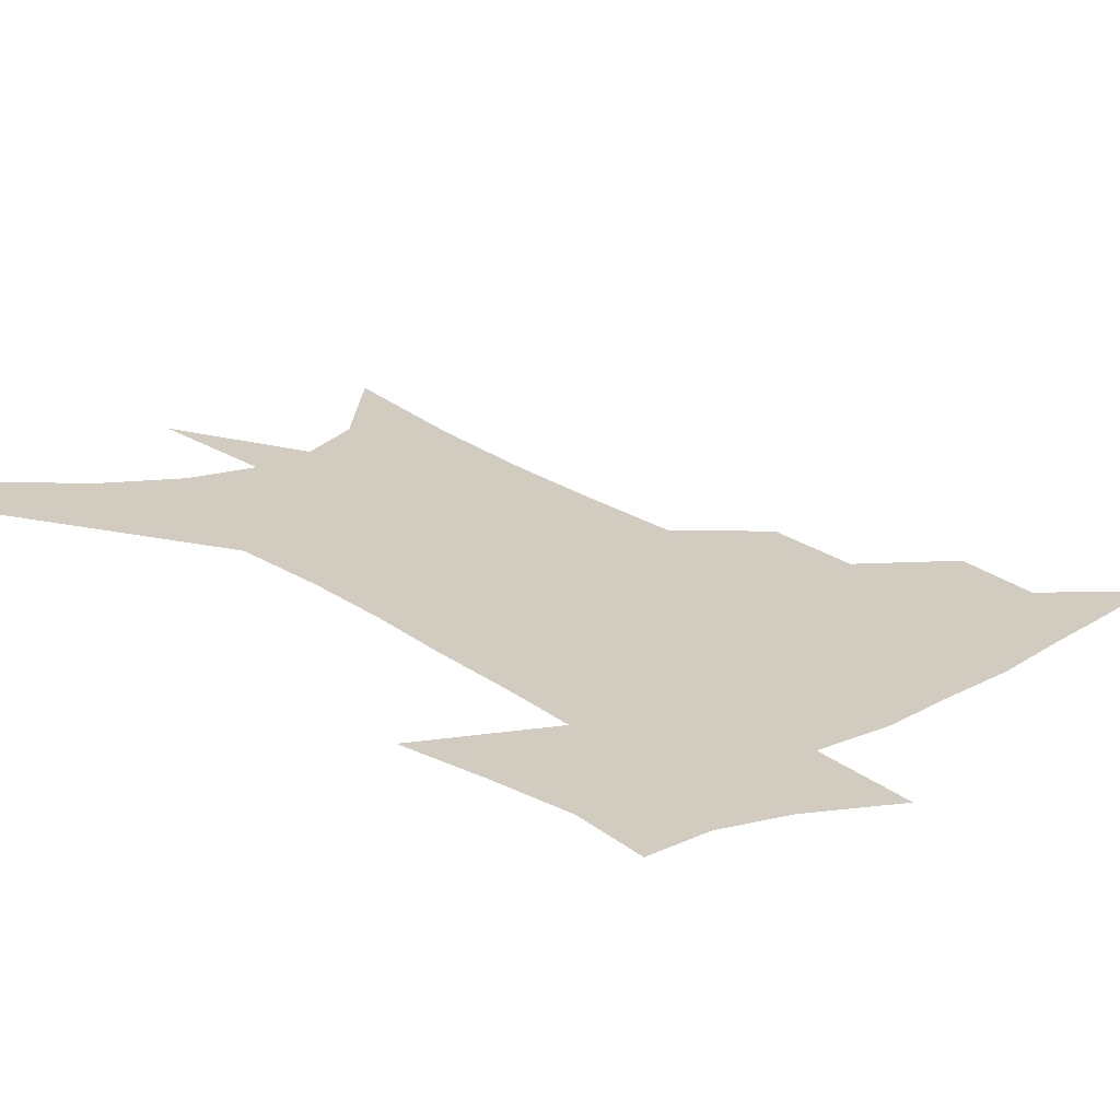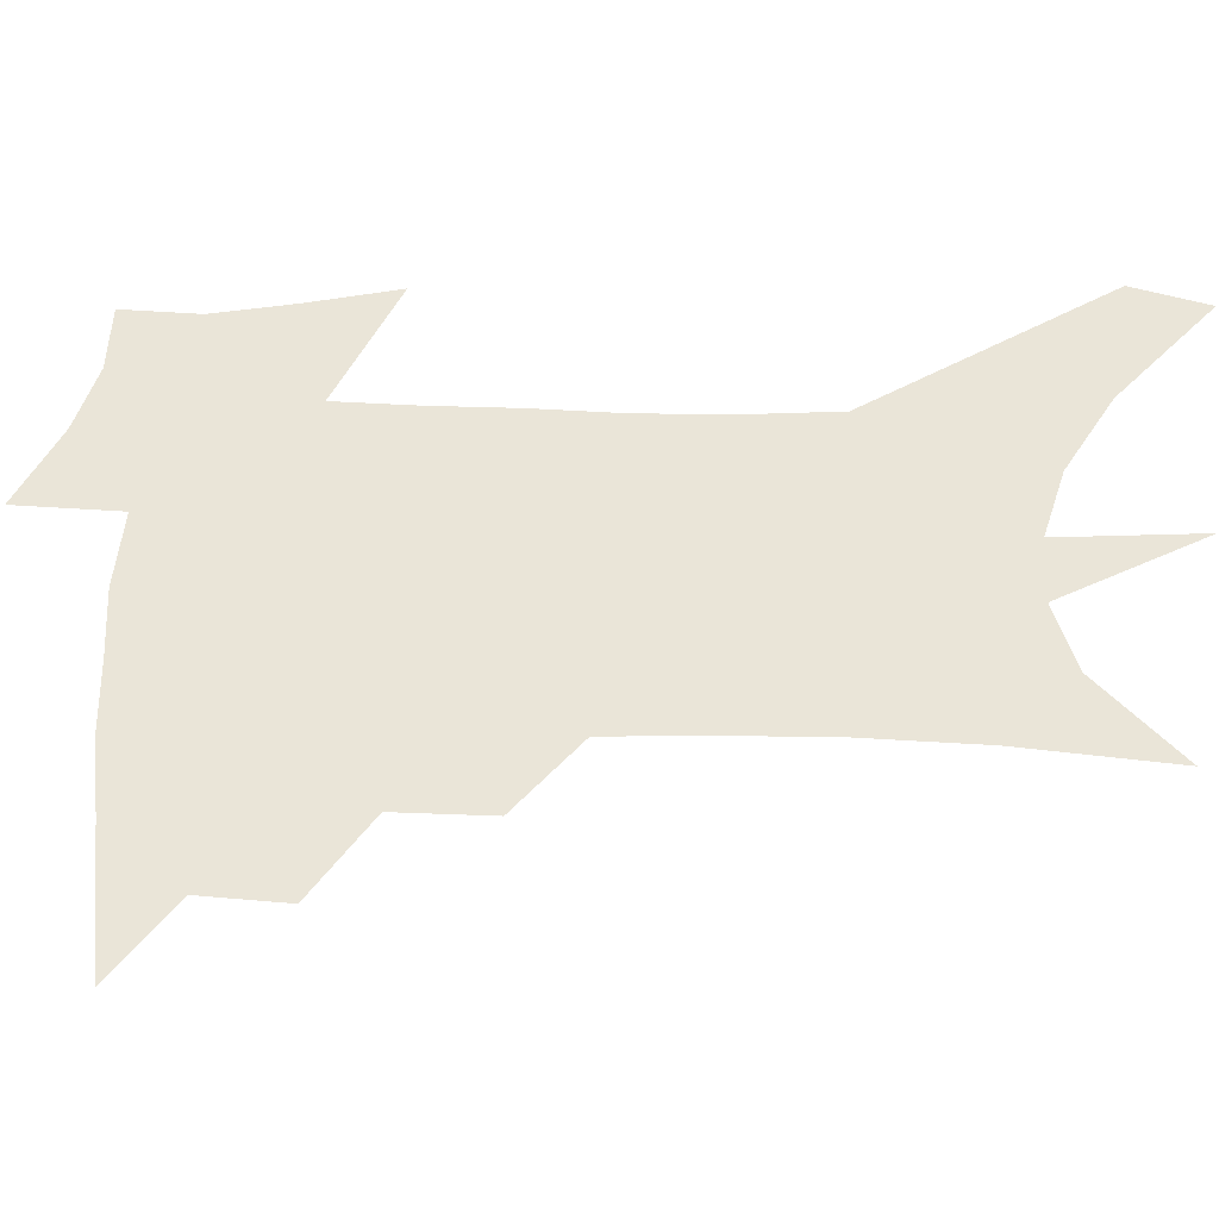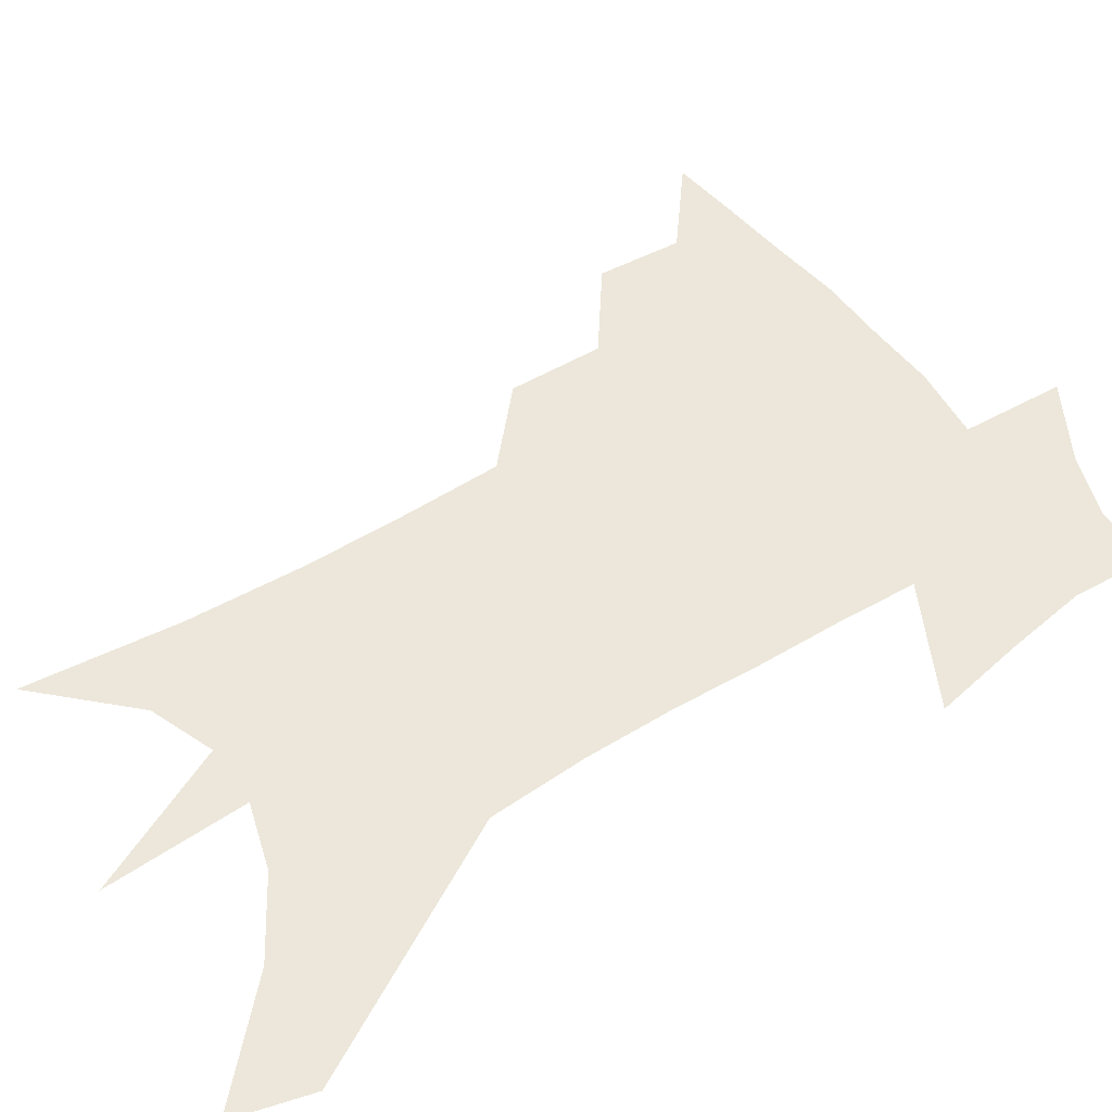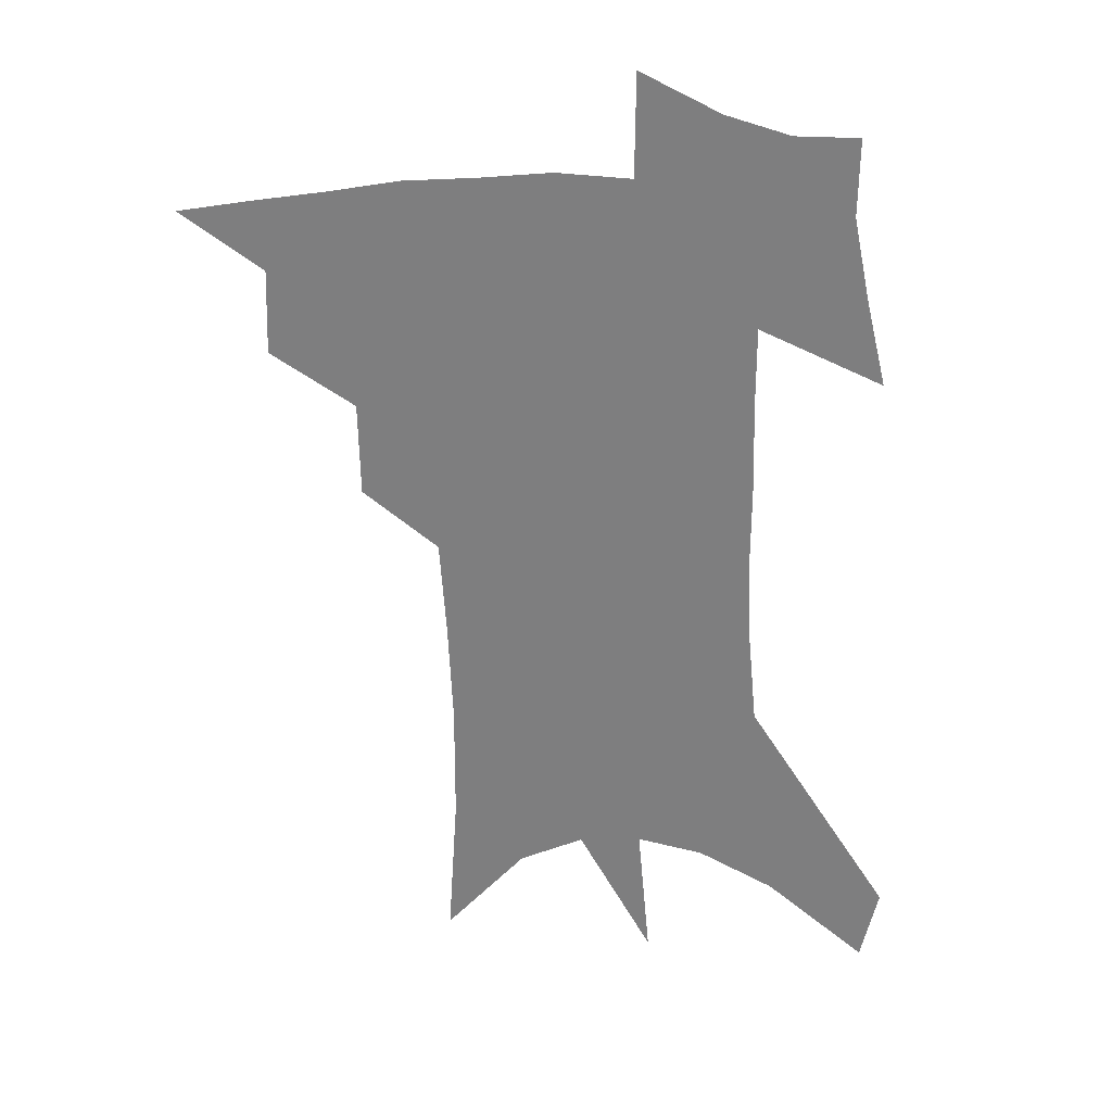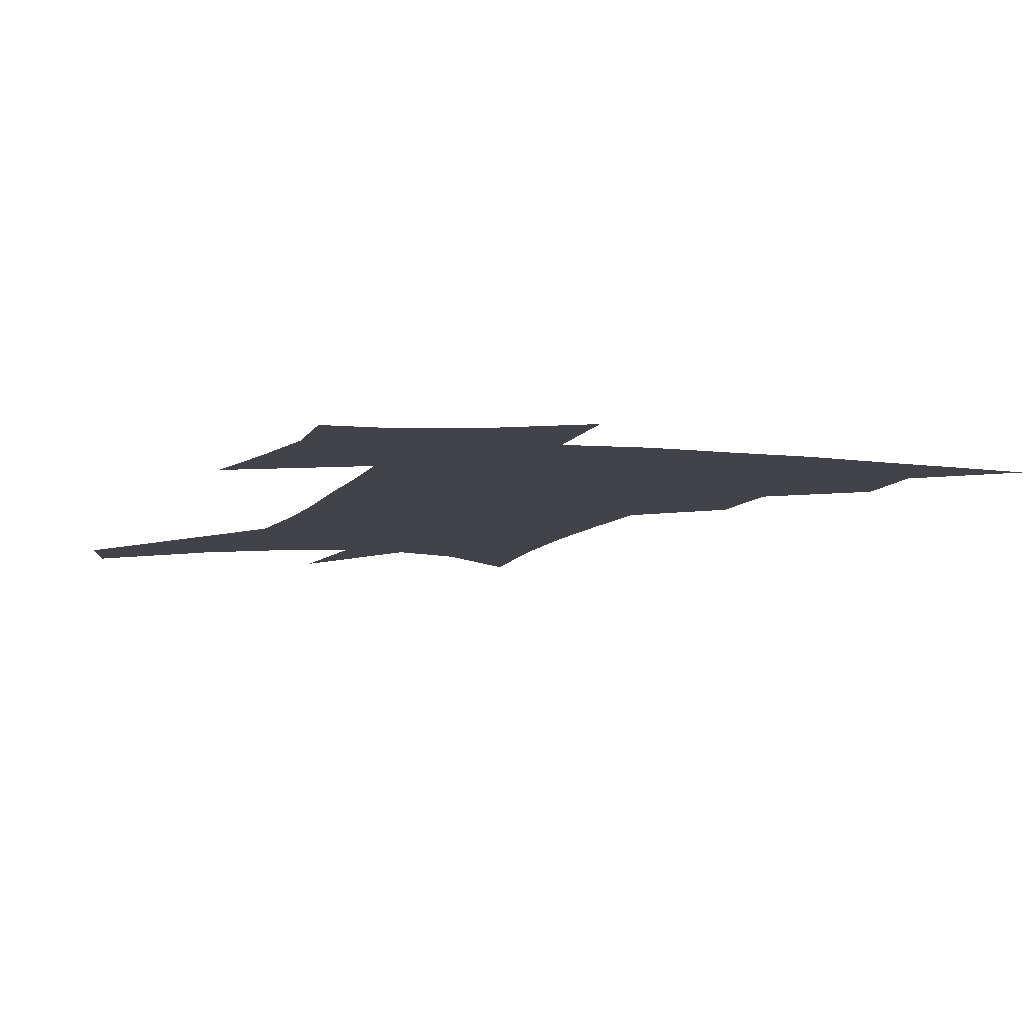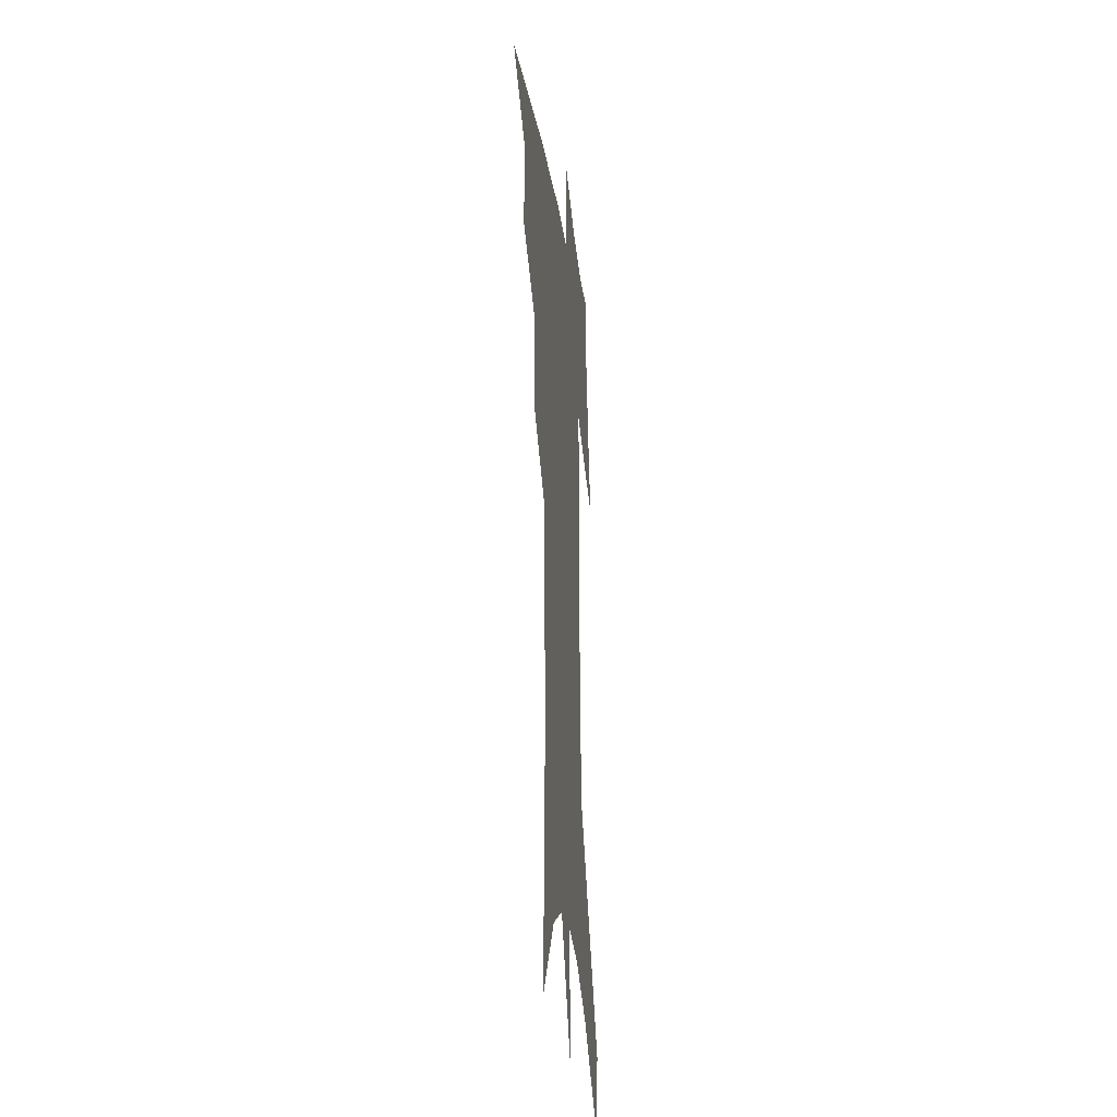
<metadata>
{"format":"obj","ext":"obj","renderer":"f3d","projection":"perspective","resolution":1024,"background":"white","views":[{"elev":23.8,"azim":141.4,"up":"+Z"},{"elev":58.8,"azim":-86.7,"up":"+Z"},{"elev":51.2,"azim":58.4,"up":"+Z"},{"elev":30.4,"azim":1.3,"up":"+Y"},{"elev":-7.6,"azim":164.3,"up":"+Z"},{"elev":-23.3,"azim":-83.3,"up":"+Y"}]}
</metadata>
<code>
v 472.9 436.3 0
v 500.8 384.3 0
v 501.8 414.8 0
v 498.1 440.2 0
v 531 329.9 0
v 530.4 364.1 0
v 529.3 393 0
v 527.6 418.9 0
v 524 443.7 0
v 558 135.7 0
v 561.5 191.1 0
v 561.7 234.5 0
v 560.1 272.1 0
v 557.7 307.5 0
v 556.6 342.5 0
v 555.5 371.8 0
v 554.4 397.8 0
v 552.3 422.1 0
v 548.7 447.7 0
v 586.8 167.2 0
v 586 210.4 0
v 584.4 249.5 0
v 582.6 285.5 0
v 580.5 317.2 0
v 579.4 348 0
v 578.5 374.9 0
v 578.3 401.1 0
v 576.5 424.5 0
v 574.7 449 0
v 609.9 176.8 0
v 607.7 216.1 0
v 605.5 250.2 0
v 603.5 290.7 0
v 601.9 319.6 0
v 601.3 350.9 0
v 601 377.2 0
v 601.1 402.4 0
v 601.2 425.6 0
v 599.3 451.1 0
v 636.9 126.2 0
v 632.4 177.4 0
v 629.1 219.2 0
v 626.5 255.5 0
v 624.4 290.8 0
v 623.1 323 0
v 623 350.4 0
v 622.7 378.9 0
v 623.5 402.3 0
v 624.5 425.6 0
v 625.9 449.1 0
v 626.2 486.2 0
v 656.5 171.1 0
v 651.8 214 0
v 648 252 0
v 646.6 284.4 0
v 645.8 315.2 0
v 645.7 344.2 0
v 644.9 374.6 0
v 645.5 400.6 0
v 646.7 424 0
v 649.5 446.5 0
v 654.6 471.5 0
v 684.1 155.2 0
v 679.1 197.7 0
v 674.6 235.6 0
v 671.3 271.9 0
v 670 304.1 0
v 670.1 333.9 0
v 669.3 365.6 0
v 669.2 395 0
v 668.4 421 0
v 670.8 443 0
v 677.6 464.3 0
v 721.1 122.5 0
v 727.4 150.6 0
v 713.4 374.1 0
v 705.8 406.3 0
v 699.9 436 0
v 700.2 463.9 0
f 3 4 1
f 6 7 2
f 2 7 3
f 7 8 3
f 3 8 4
f 8 9 4
f 14 15 5
f 5 15 6
f 15 16 6
f 6 16 7
f 16 17 7
f 7 17 8
f 17 18 8
f 8 18 9
f 18 19 9
f 10 20 11
f 20 21 11
f 11 21 12
f 21 22 12
f 12 22 13
f 22 23 13
f 13 23 14
f 23 24 14
f 14 24 15
f 24 25 15
f 15 25 16
f 25 26 16
f 16 26 17
f 26 27 17
f 17 27 18
f 27 28 18
f 18 28 19
f 28 29 19
f 20 30 21
f 30 31 21
f 21 31 22
f 31 32 22
f 22 32 23
f 32 33 23
f 23 33 24
f 33 34 24
f 24 34 25
f 34 35 25
f 25 35 26
f 35 36 26
f 26 36 27
f 36 37 27
f 27 37 28
f 37 38 28
f 28 38 29
f 38 39 29
f 40 41 30
f 30 41 31
f 41 42 31
f 31 42 32
f 42 43 32
f 32 43 33
f 43 44 33
f 33 44 34
f 44 45 34
f 34 45 35
f 45 46 35
f 35 46 36
f 46 47 36
f 36 47 37
f 47 48 37
f 37 48 38
f 48 49 38
f 38 49 39
f 49 50 39
f 41 52 42
f 52 53 42
f 42 53 43
f 53 54 43
f 43 54 44
f 54 55 44
f 44 55 45
f 55 56 45
f 45 56 46
f 56 57 46
f 46 57 47
f 57 58 47
f 47 58 48
f 58 59 48
f 48 59 49
f 59 60 49
f 49 60 50
f 60 61 50
f 50 61 51
f 61 62 51
f 52 63 53
f 63 64 53
f 53 64 54
f 64 65 54
f 54 65 55
f 65 66 55
f 55 66 56
f 66 67 56
f 56 67 57
f 67 68 57
f 57 68 58
f 68 69 58
f 58 69 59
f 69 70 59
f 59 70 60
f 70 71 60
f 60 71 61
f 71 72 61
f 61 72 62
f 72 73 62
f 63 74 64
f 74 75 64
f 64 75 65
f 70 76 71
f 76 77 71
f 71 77 72
f 77 78 72
f 72 78 73
f 78 79 73

</code>
